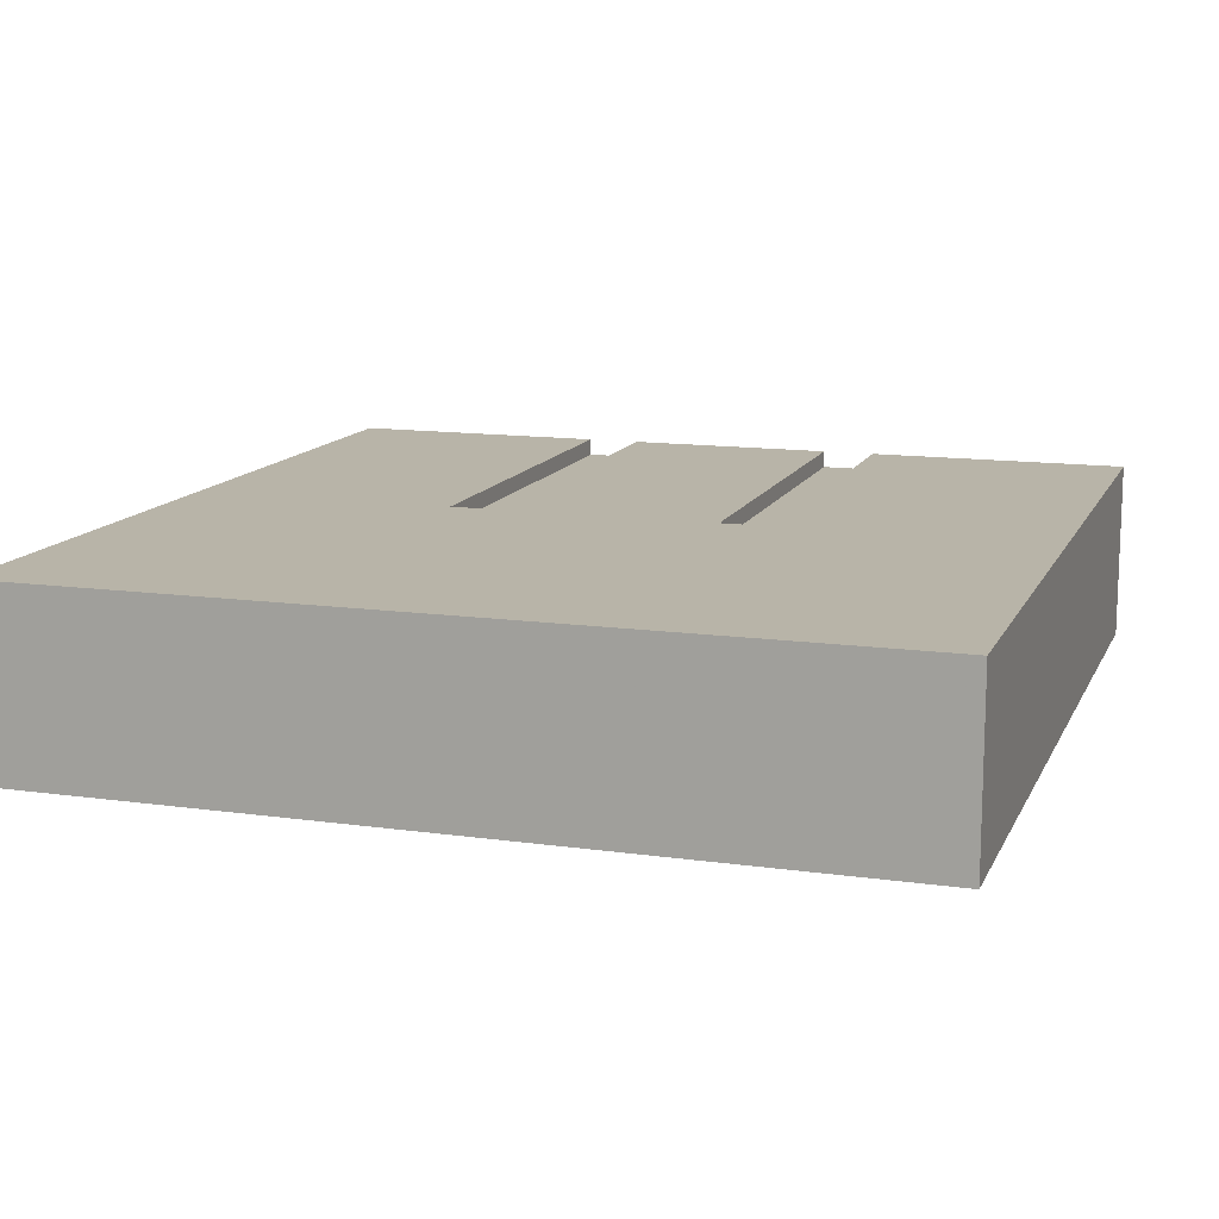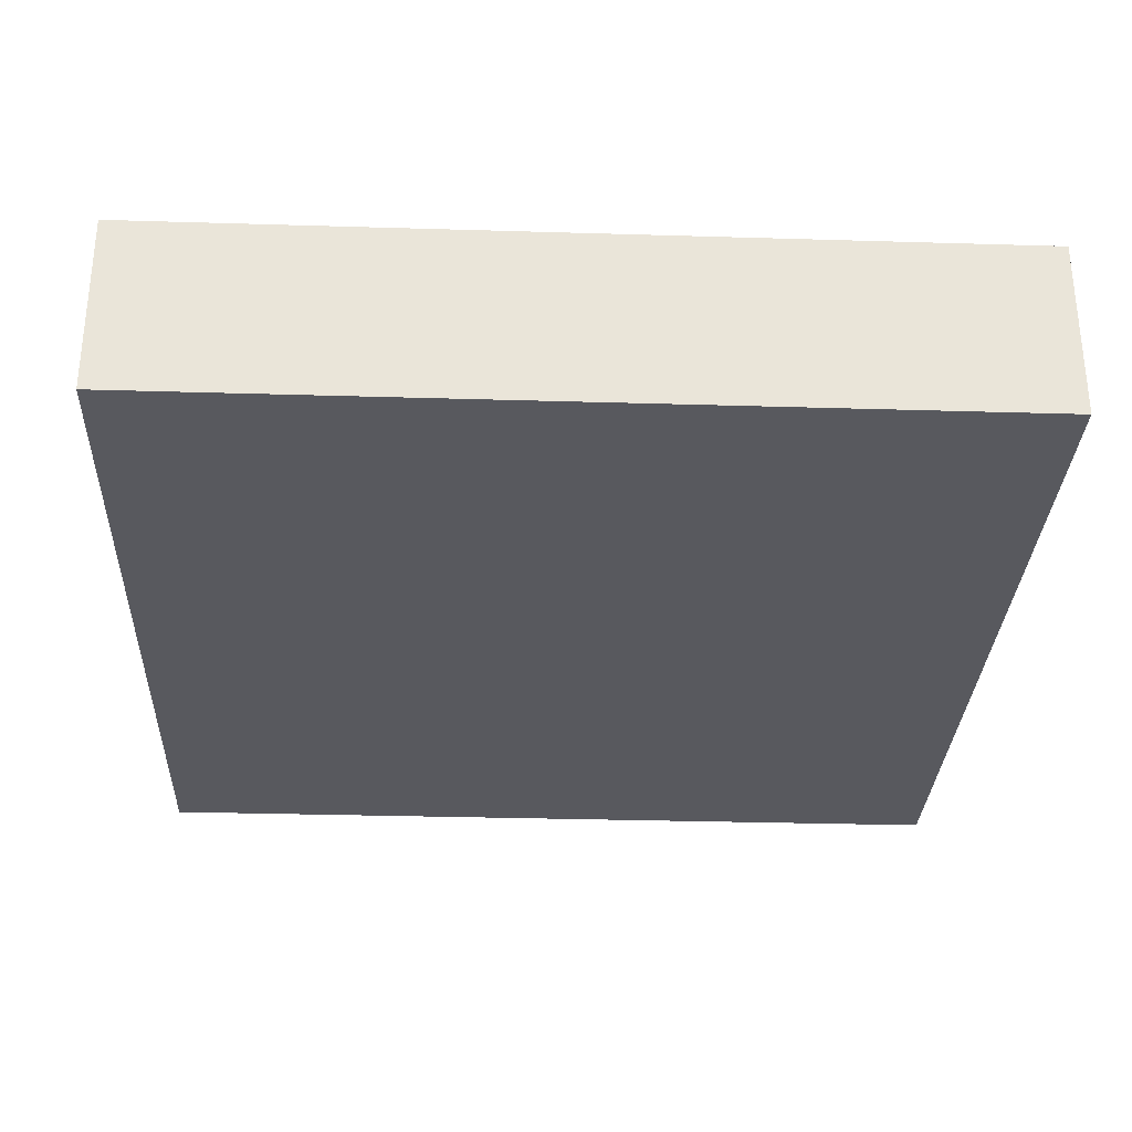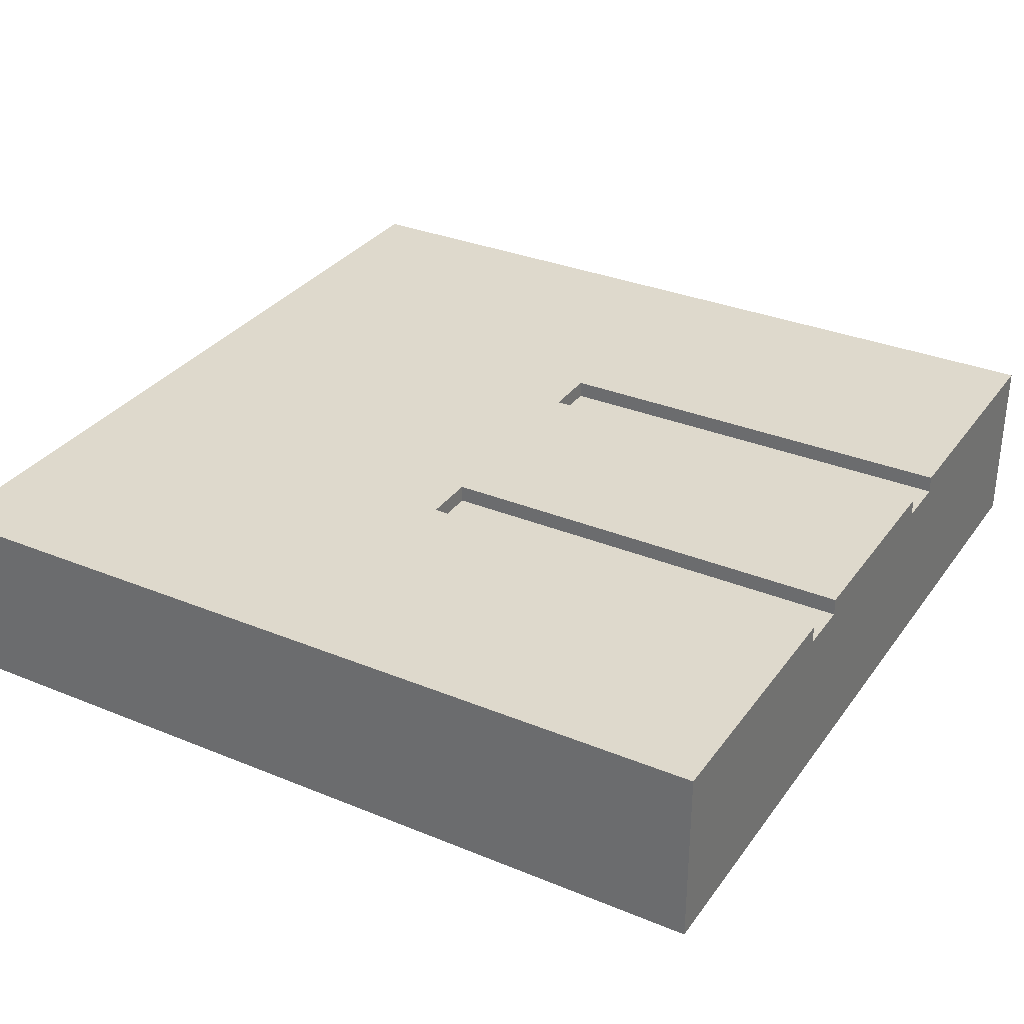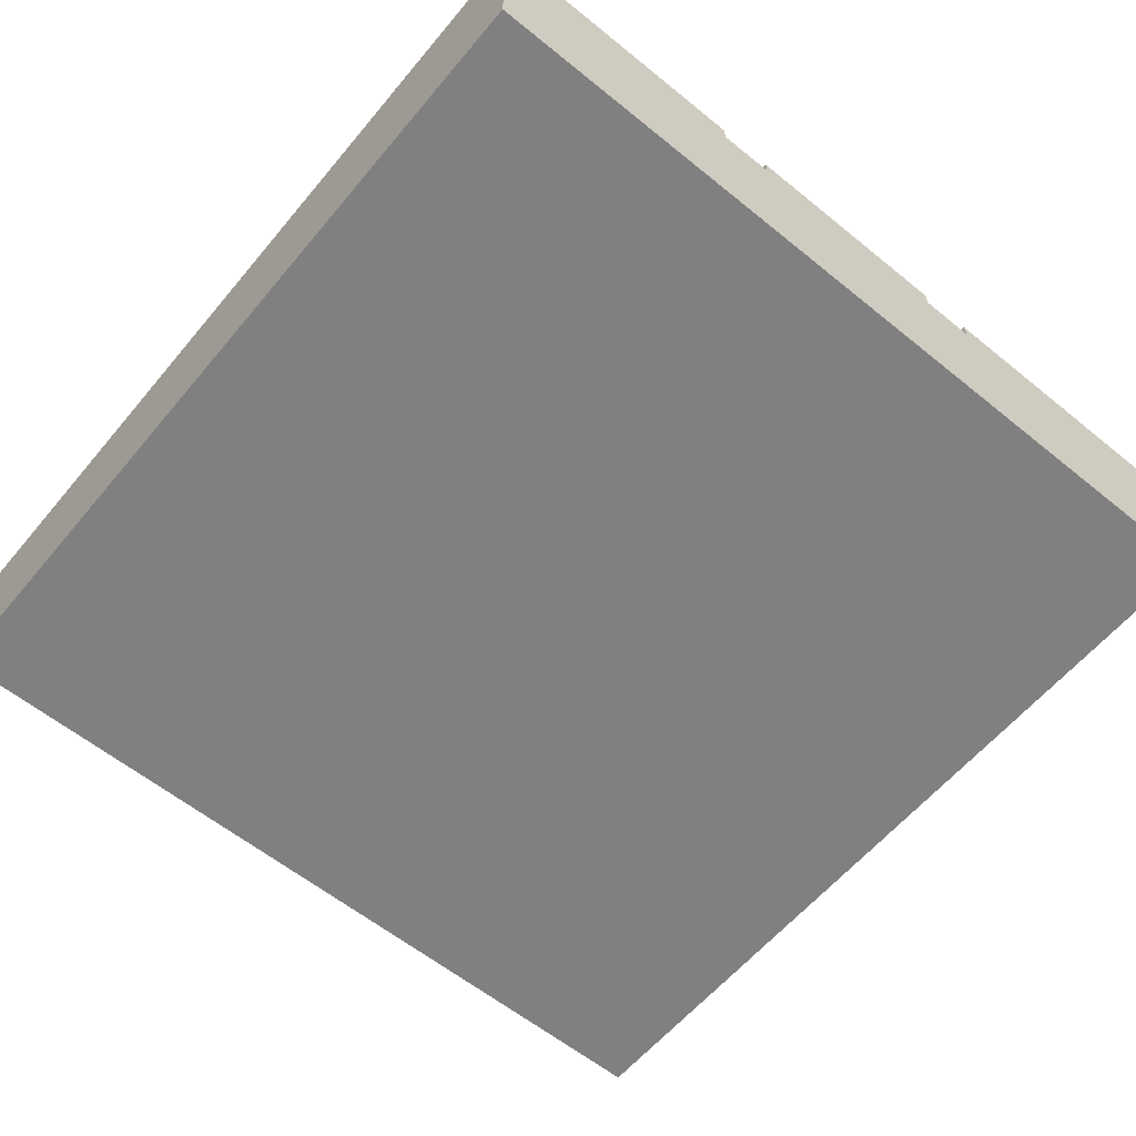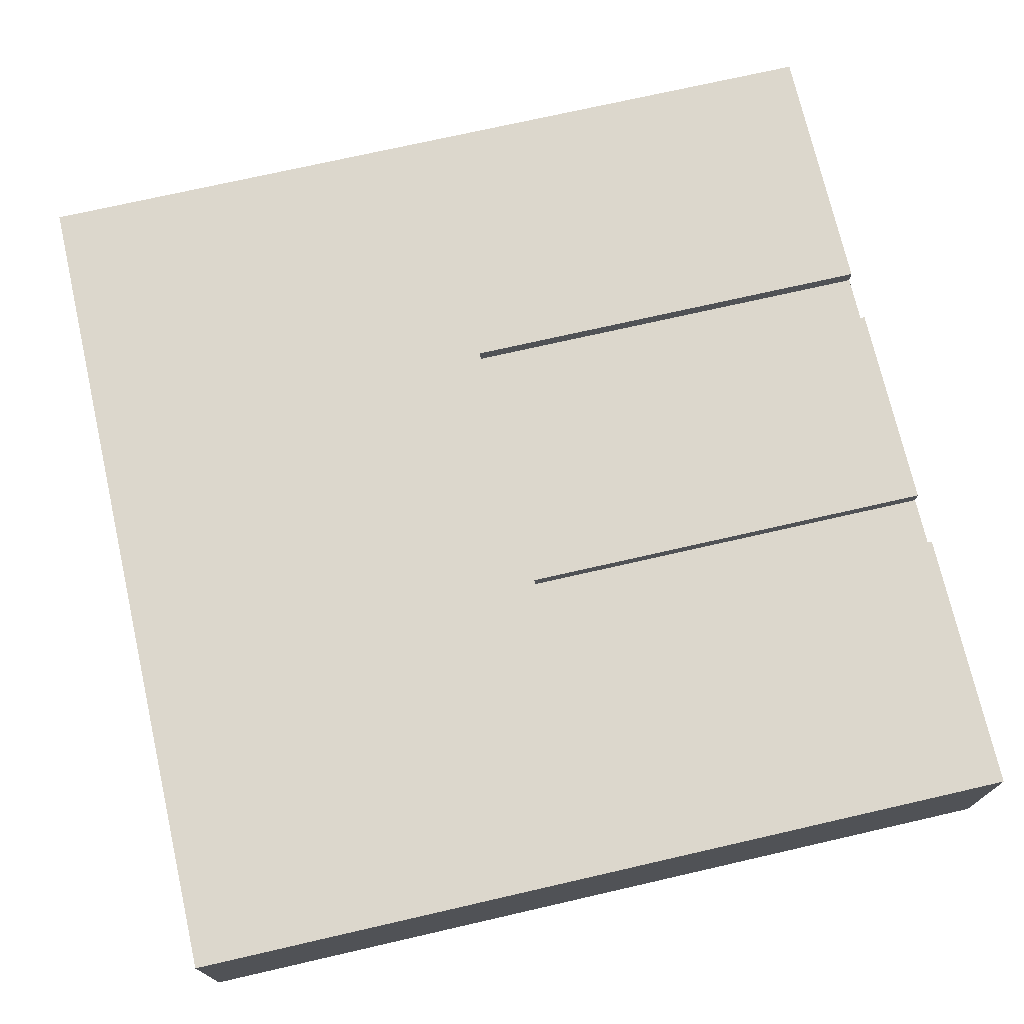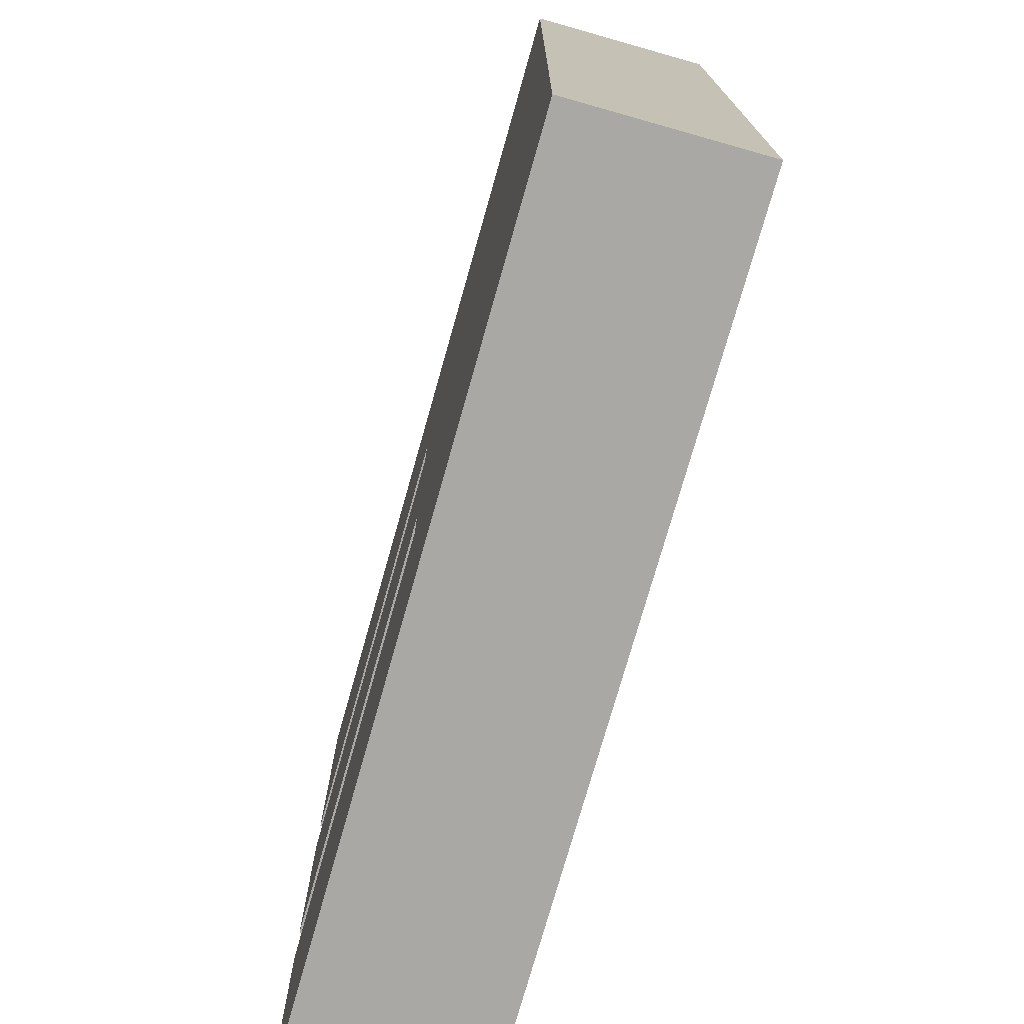
<metadata>
{"format":"obj","ext":"obj","renderer":"f3d","projection":"perspective","resolution":1024,"background":"white","views":[{"elev":13.0,"azim":-72.1,"up":"+Y"},{"elev":-30.3,"azim":177.5,"up":"+Y"},{"elev":32.1,"azim":29.9,"up":"+Y"},{"elev":-60.1,"azim":50.3,"up":"+Y"},{"elev":72.9,"azim":-12.9,"up":"+Y"},{"elev":-75.0,"azim":-105.8,"up":"+Z"}]}
</metadata>
<code>
v 1 0.21 0.6875
v 0.5 0.21 0.6875
v 0.5 0.21 0.625
v 1 0.21 0.625
v 1 0.21 0.375
v 0.5 0.21 0.375
v 0.5 0.21 0.3125
v 1 0.21 0.3125
v 1 0.21 0
v 0 0.21 0
v 0 0.21 1
v 1 0.21 1
v 1 0.19 0.6875
v 0.5 0.19 0.6875
v 1 0 1
v 1 0 0
v 1 0.19 0.3125
v 1 0.19 0.375
v 1 0.19 0.625
v 0 0 1
v 0 0 0
v 0.5 0.19 0.3125
v 0.5 0.19 0.375
v 0.5 0.19 0.625
g Mesh1 Group1 Model
f 2 12 1
f 11 12 2
f 11 2 3
f 3 4 6
f 11 3 6
f 11 6 7
f 7 8 10
f 11 7 10
f 4 5 6
f 8 9 10
f 1 14 2
f 1 13 14
f 15 16 13
f 15 13 12
f 9 8 17
f 17 13 16
f 9 17 16
f 13 1 12
f 18 4 19
f 18 5 4
f 16 20 21
f 16 15 20
f 20 12 11
f 20 15 12
f 10 20 11
f 10 21 20
f 16 10 9
f 16 21 10
f 7 17 8
f 7 22 17
f 6 22 7
f 6 23 22
f 5 23 6
f 5 18 23
f 17 23 18
f 17 22 23
f 3 19 4
f 3 24 19
f 2 24 3
f 2 14 24
f 13 24 14
f 13 19 24

</code>
